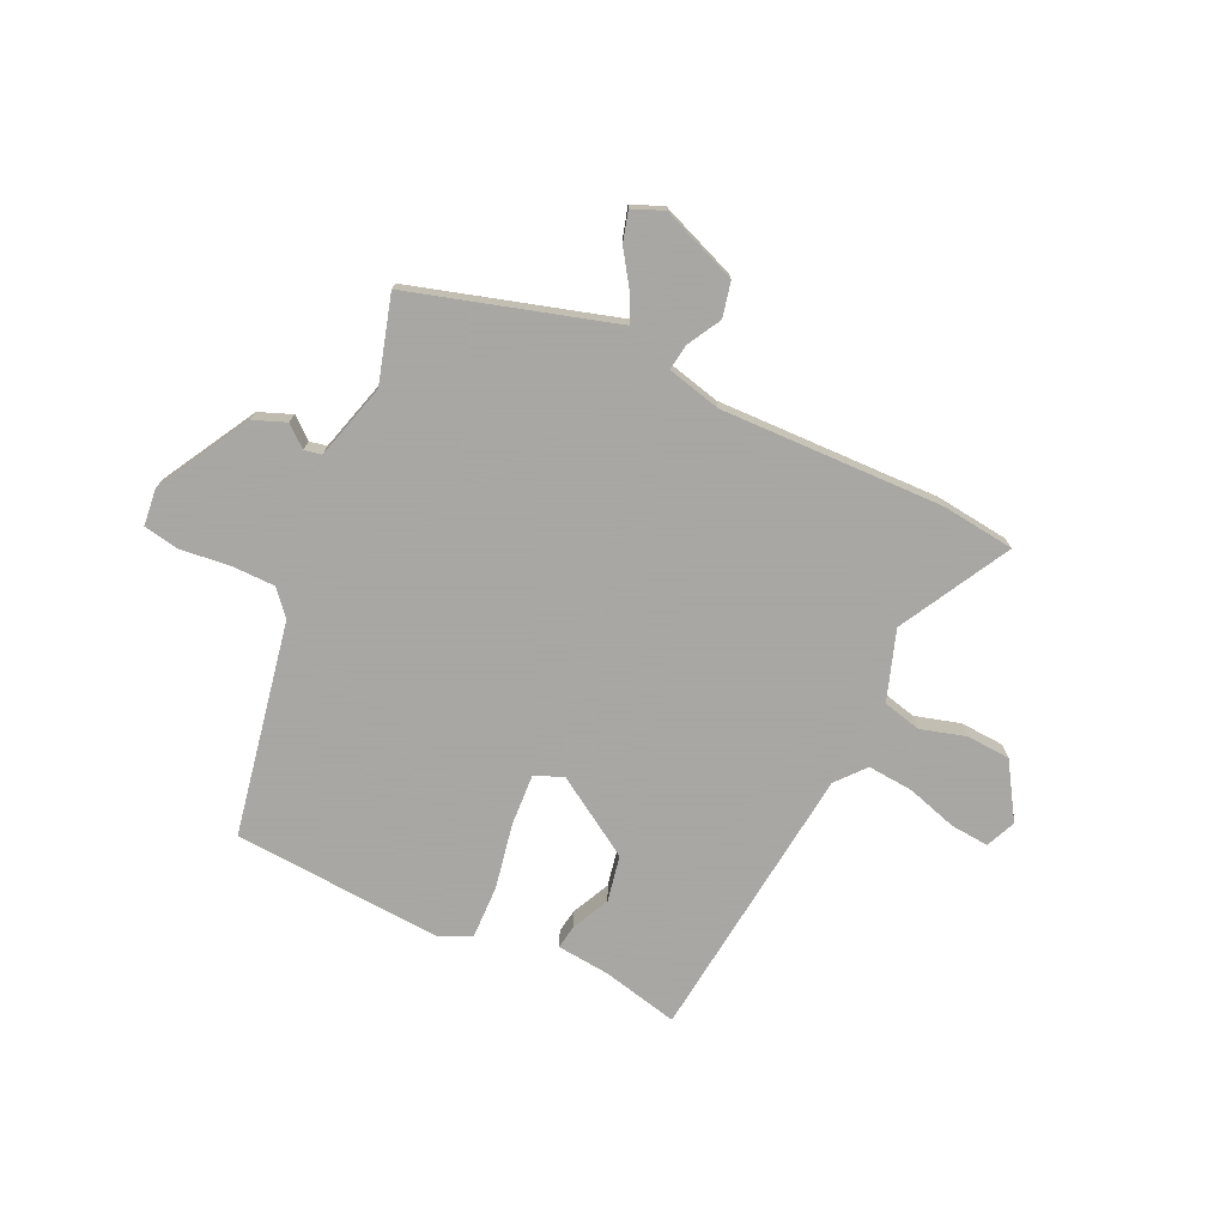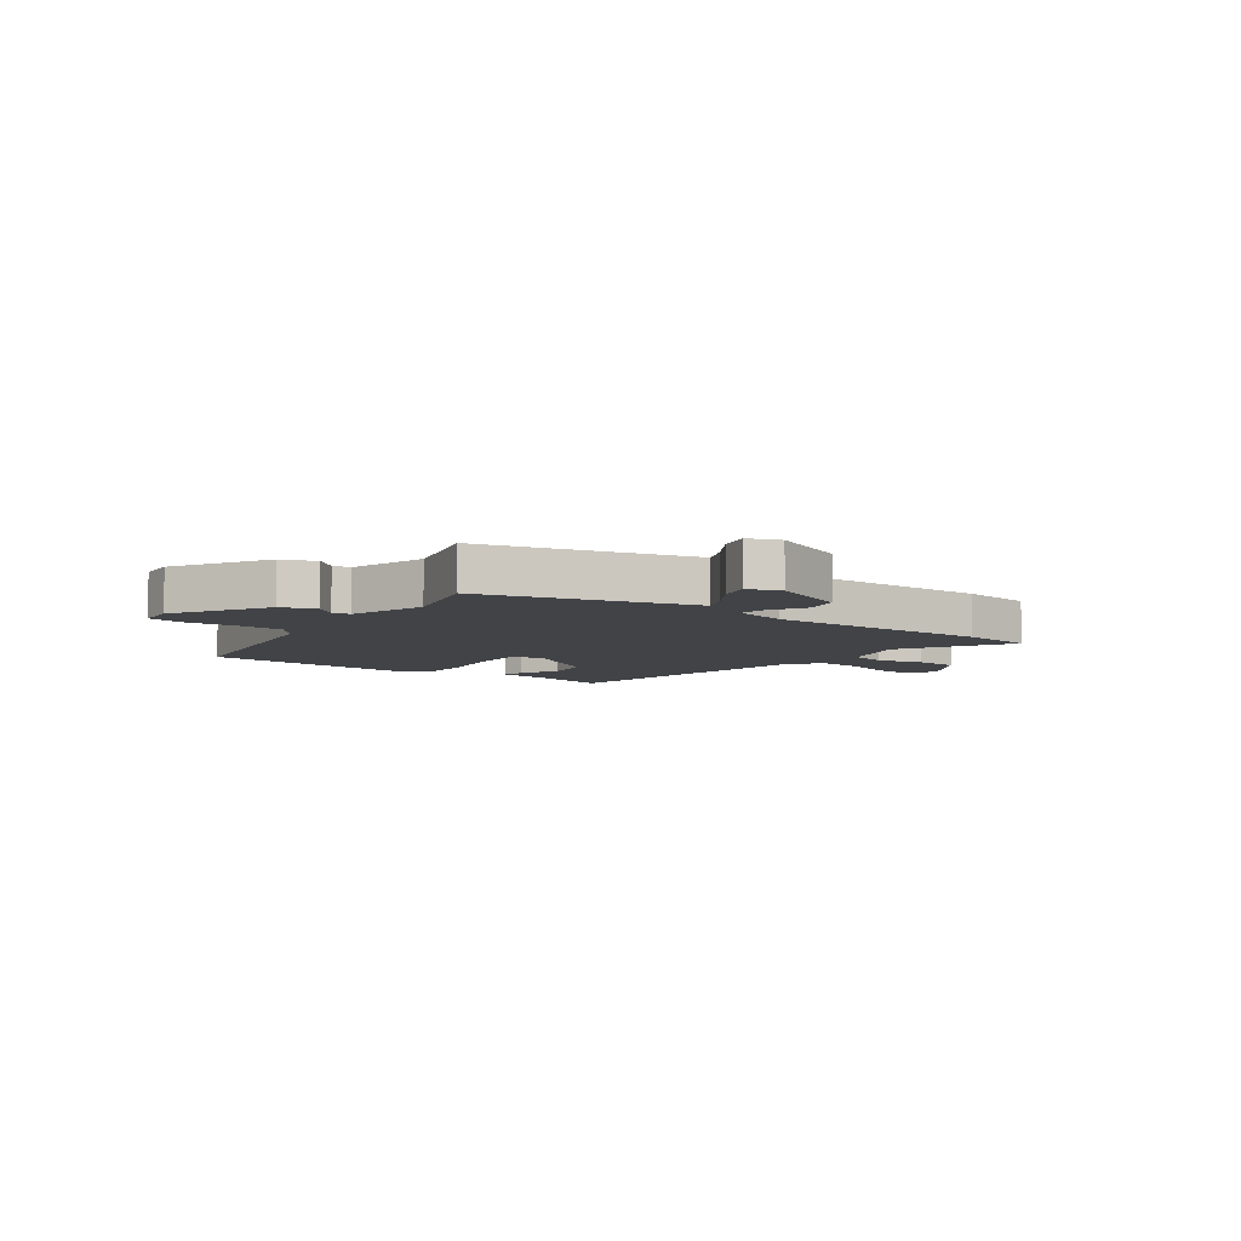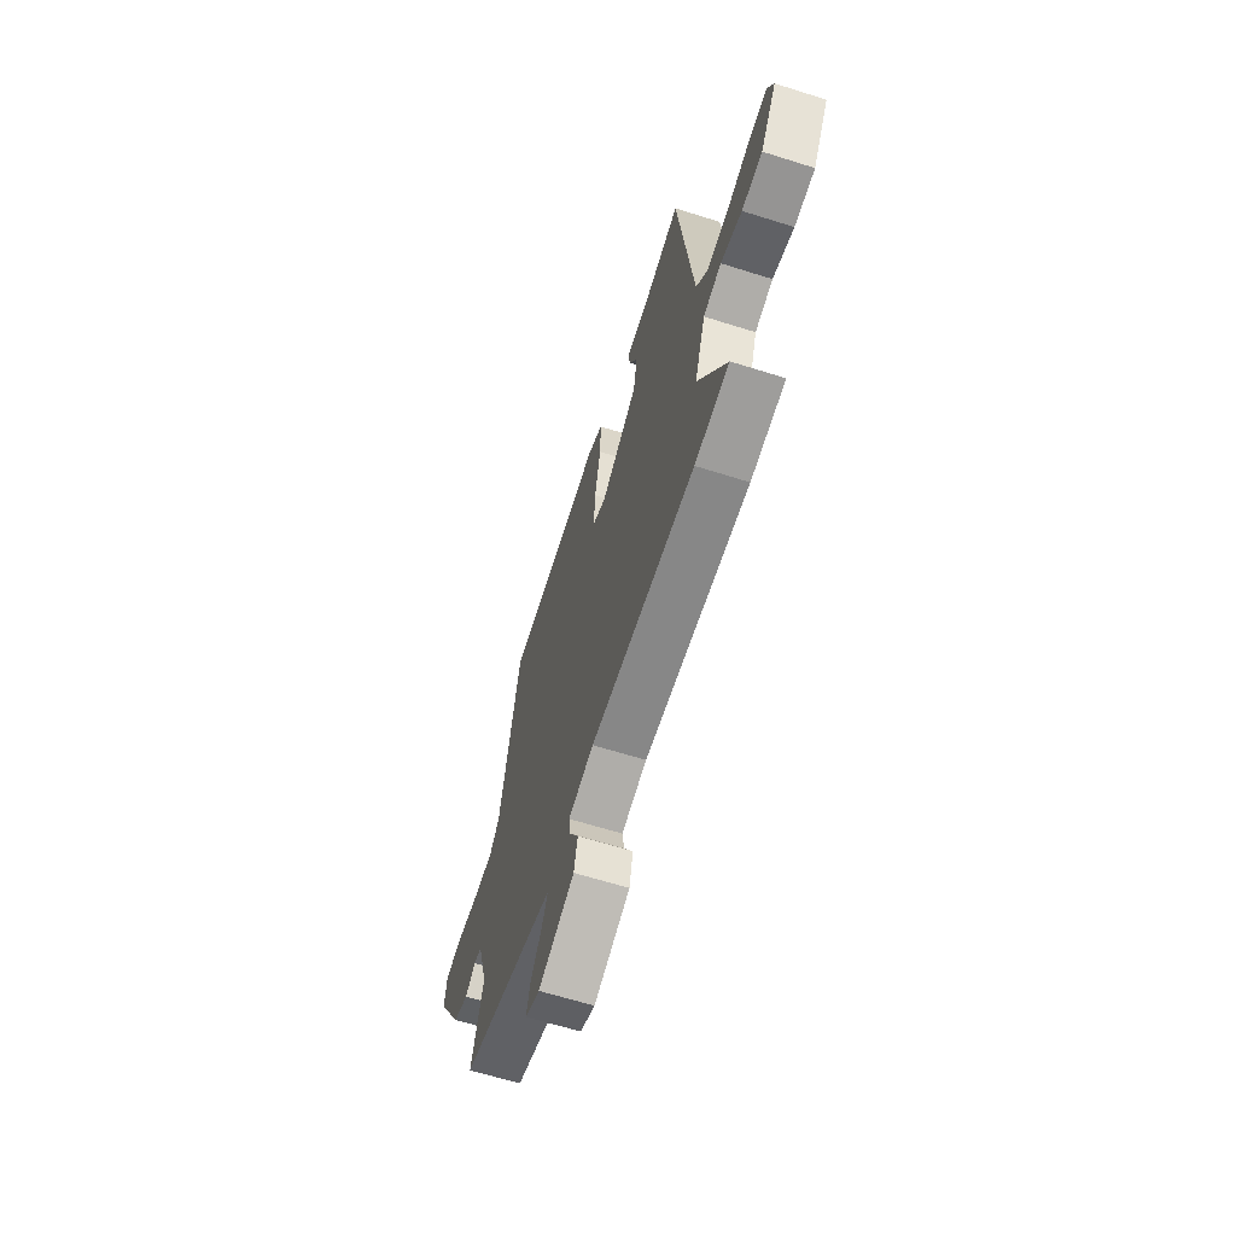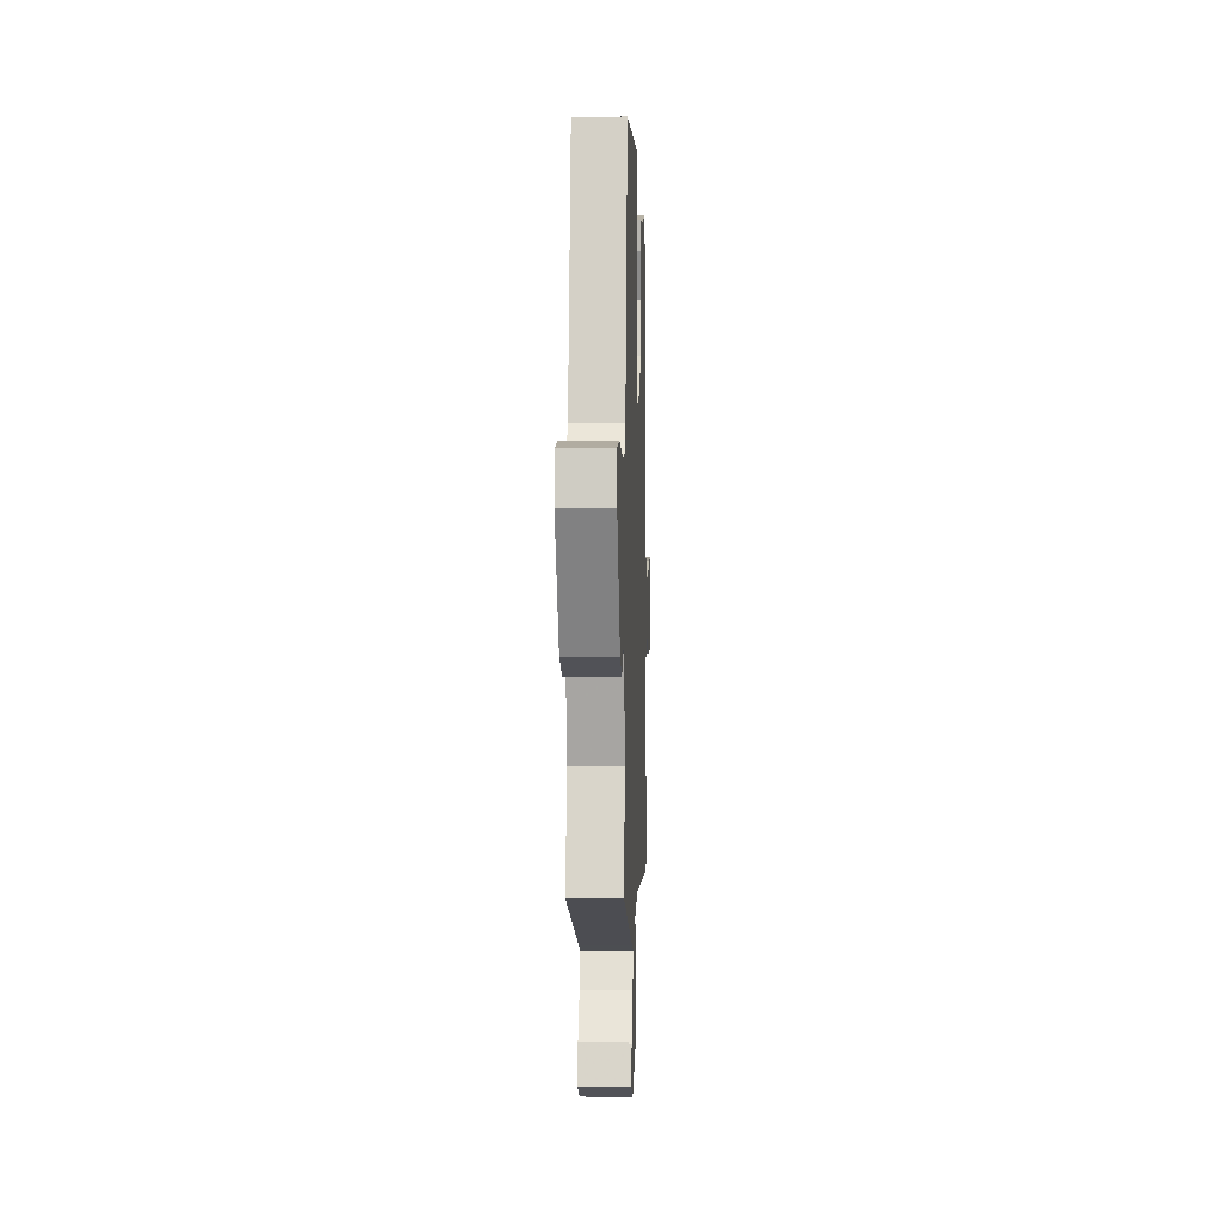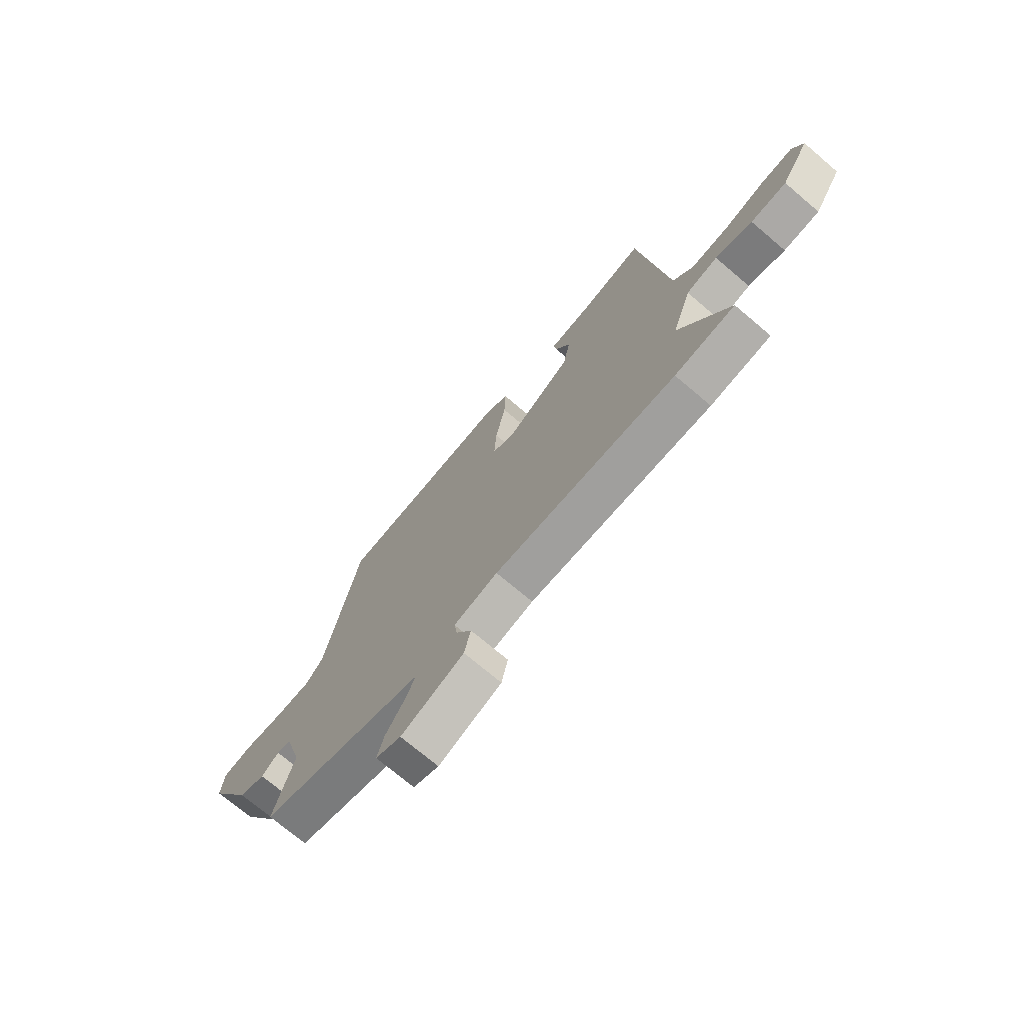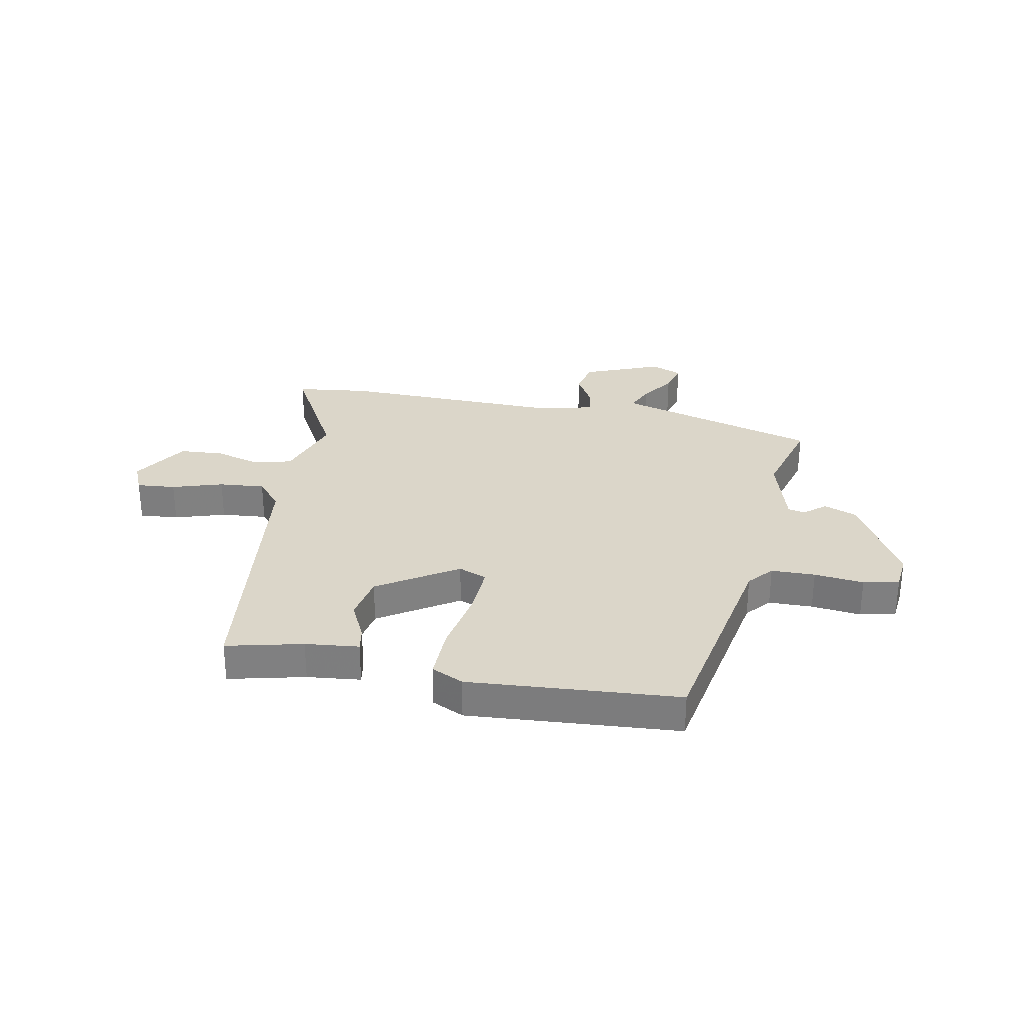
<metadata>
{"format":"obj","ext":"obj","renderer":"f3d","projection":"perspective","resolution":1024,"background":"white","views":[{"elev":-74.4,"azim":155.1,"up":"+Y"},{"elev":-6.9,"azim":142.7,"up":"+Y"},{"elev":-63.6,"azim":-107.7,"up":"+Z"},{"elev":-0.3,"azim":92.2,"up":"+Z"},{"elev":-72.5,"azim":-130.3,"up":"+Z"},{"elev":30.1,"azim":10.8,"up":"+Y"}]}
</metadata>
<code>
v -0.416 0.07 0.497
v -0.279 0.07 0.465
v -0.183 0.07 0.455
v -0.19 0.07 0.412
v -0.223 0.07 0.344
v -0.207 0.07 0.261
v -0.065 0.07 0.171
v -0.014 0.07 0.192
v -0.019 0.07 0.285
v -0.041 0.07 0.402
v -0.043 0.07 0.498
v 0.014 0.07 0.525
v 0.392 0.07 0.499
v 0.464 0.07 0.114
v 0.502 0.07 0.07
v 0.581 0.07 0.069
v 0.67 0.07 0.079
v 0.734 0.07 0.067
v 0.741 0.07 0
v 0.646 0.07 -0.167
v 0.587 0.07 -0.19
v 0.549 0.07 -0.158
v 0.518 0.07 -0.164
v 0.479 0.07 -0.3
v 0.523 0.07 -0.455
v 0.202 0.07 -0.548
v 0.158 0.07 -0.561
v 0.18 0.07 -0.609
v 0.222 0.07 -0.672
v 0.237 0.07 -0.726
v 0.181 0.07 -0.749
v 0.043 0.07 -0.694
v 0.029 0.07 -0.631
v 0.063 0.07 -0.571
v 0.07 0.07 -0.524
v -0.027 0.07 -0.5
v -0.428 0.07 -0.509
v -0.56 0.07 -0.493
v -0.451 0.07 -0.295
v -0.493 0.07 -0.17
v -0.562 0.07 -0.153
v -0.643 0.07 -0.176
v -0.722 0.07 -0.171
v -0.784 0.07 -0.072
v -0.761 0.07 -0.018
v -0.691 0.07 -0.024
v -0.6 0.07 -0.052
v -0.518 0.07 -0.059
v -0.474 0.07 -0.007
v -0.416 0 0.497
v -0.279 0 0.465
v -0.183 0 0.455
v -0.19 0 0.412
v -0.223 0 0.344
v -0.207 0 0.261
v -0.065 0 0.171
v -0.014 0 0.192
v -0.019 0 0.285
v -0.041 0 0.402
v -0.043 0 0.498
v 0.014 0 0.525
v 0.392 0 0.499
v 0.464 0 0.114
v 0.502 0 0.07
v 0.581 0 0.069
v 0.67 0 0.079
v 0.734 0 0.067
v 0.741 0 0
v 0.646 0 -0.167
v 0.587 0 -0.19
v 0.549 0 -0.158
v 0.518 0 -0.164
v 0.479 0 -0.3
v 0.523 0 -0.455
v 0.202 0 -0.548
v 0.158 0 -0.561
v 0.18 0 -0.609
v 0.222 0 -0.672
v 0.237 0 -0.726
v 0.181 0 -0.749
v 0.043 0 -0.694
v 0.029 0 -0.631
v 0.063 0 -0.571
v 0.07 0 -0.524
v -0.027 0 -0.5
v -0.428 0 -0.509
v -0.56 0 -0.493
v -0.451 0 -0.295
v -0.493 0 -0.17
v -0.562 0 -0.153
v -0.643 0 -0.176
v -0.722 0 -0.171
v -0.784 0 -0.072
v -0.761 0 -0.018
v -0.691 0 -0.024
v -0.6 0 -0.052
v -0.518 0 -0.059
v -0.474 0 -0.007
f 45 46 47
f 44 45 47
f 43 44 47
f 42 43 47
f 41 42 47
f 40 41 47 48
f 39 40 48 49
f 36 37 38 39
f 49 1 2
f 39 49 2
f 36 39 2
f 35 36 2
f 32 33 34
f 31 32 34
f 30 31 34
f 29 30 34
f 28 29 34
f 27 28 34 35
f 24 25 26
f 26 27 35
f 24 26 35
f 23 24 35
f 20 21 22
f 19 20 22
f 18 19 22
f 17 18 22
f 16 17 22
f 15 16 22 23
f 14 15 23 35
f 12 13 14
f 11 12 14
f 10 11 14
f 9 10 14
f 8 9 14 35
f 2 3 4 5
f 2 5 6
f 7 8 35
f 6 7 35
f 2 6 35
f 96 95 94
f 96 94 93
f 96 93 92
f 96 92 91
f 96 91 90
f 97 96 90 89
f 98 97 89 88
f 88 87 86 85
f 51 50 98
f 51 98 88
f 51 88 85
f 51 85 84
f 83 82 81
f 83 81 80
f 83 80 79
f 83 79 78
f 83 78 77
f 84 83 77 76
f 75 74 73
f 84 76 75
f 84 75 73
f 84 73 72
f 71 70 69
f 71 69 68
f 71 68 67
f 71 67 66
f 71 66 65
f 72 71 65 64
f 84 72 64 63
f 63 62 61
f 63 61 60
f 63 60 59
f 63 59 58
f 84 63 58 57
f 54 53 52 51
f 55 54 51
f 84 57 56
f 84 56 55
f 84 55 51
f 1 50 51 2
f 2 51 52 3
f 3 52 53 4
f 4 53 54 5
f 5 54 55 6
f 6 55 56 7
f 7 56 57 8
f 8 57 58 9
f 9 58 59 10
f 10 59 60 11
f 11 60 61 12
f 12 61 62 13
f 13 62 63 14
f 14 63 64 15
f 15 64 65 16
f 16 65 66 17
f 17 66 67 18
f 18 67 68 19
f 19 68 69 20
f 20 69 70 21
f 21 70 71 22
f 22 71 72 23
f 23 72 73 24
f 24 73 74 25
f 25 74 75 26
f 26 75 76 27
f 27 76 77 28
f 28 77 78 29
f 29 78 79 30
f 30 79 80 31
f 31 80 81 32
f 32 81 82 33
f 33 82 83 34
f 34 83 84 35
f 35 84 85 36
f 36 85 86 37
f 37 86 87 38
f 38 87 88 39
f 39 88 89 40
f 40 89 90 41
f 41 90 91 42
f 42 91 92 43
f 43 92 93 44
f 44 93 94 45
f 45 94 95 46
f 46 95 96 47
f 47 96 97 48
f 48 97 98 49
f 49 98 50 1

</code>
